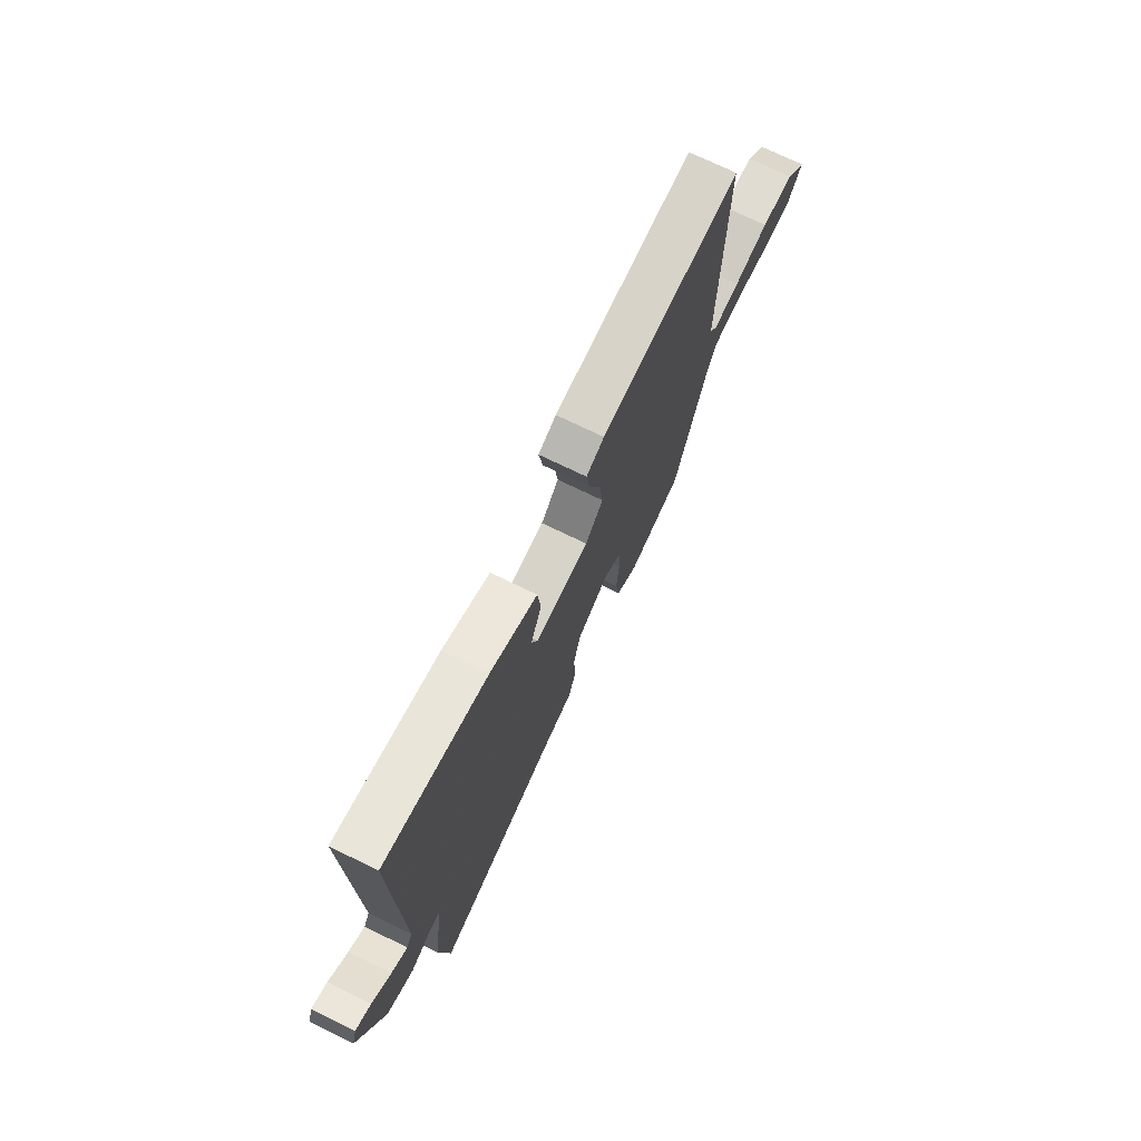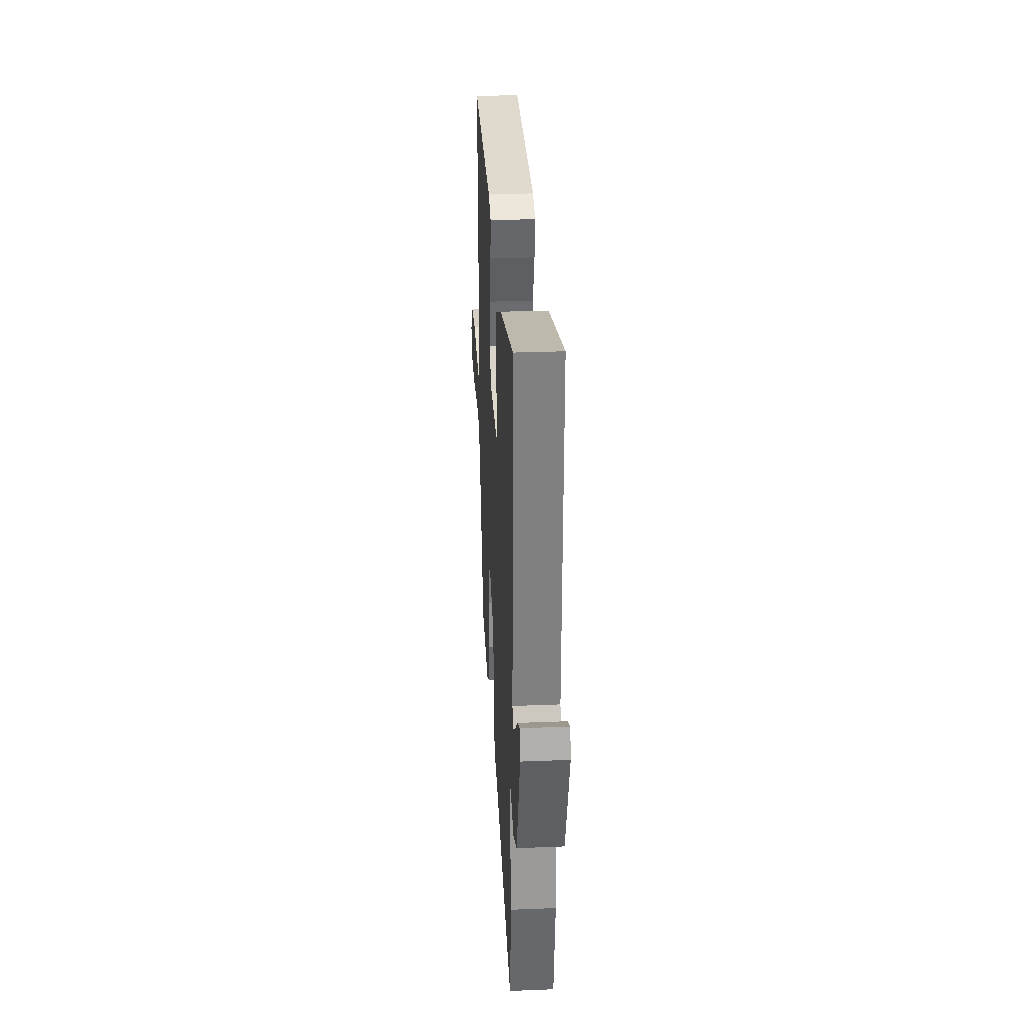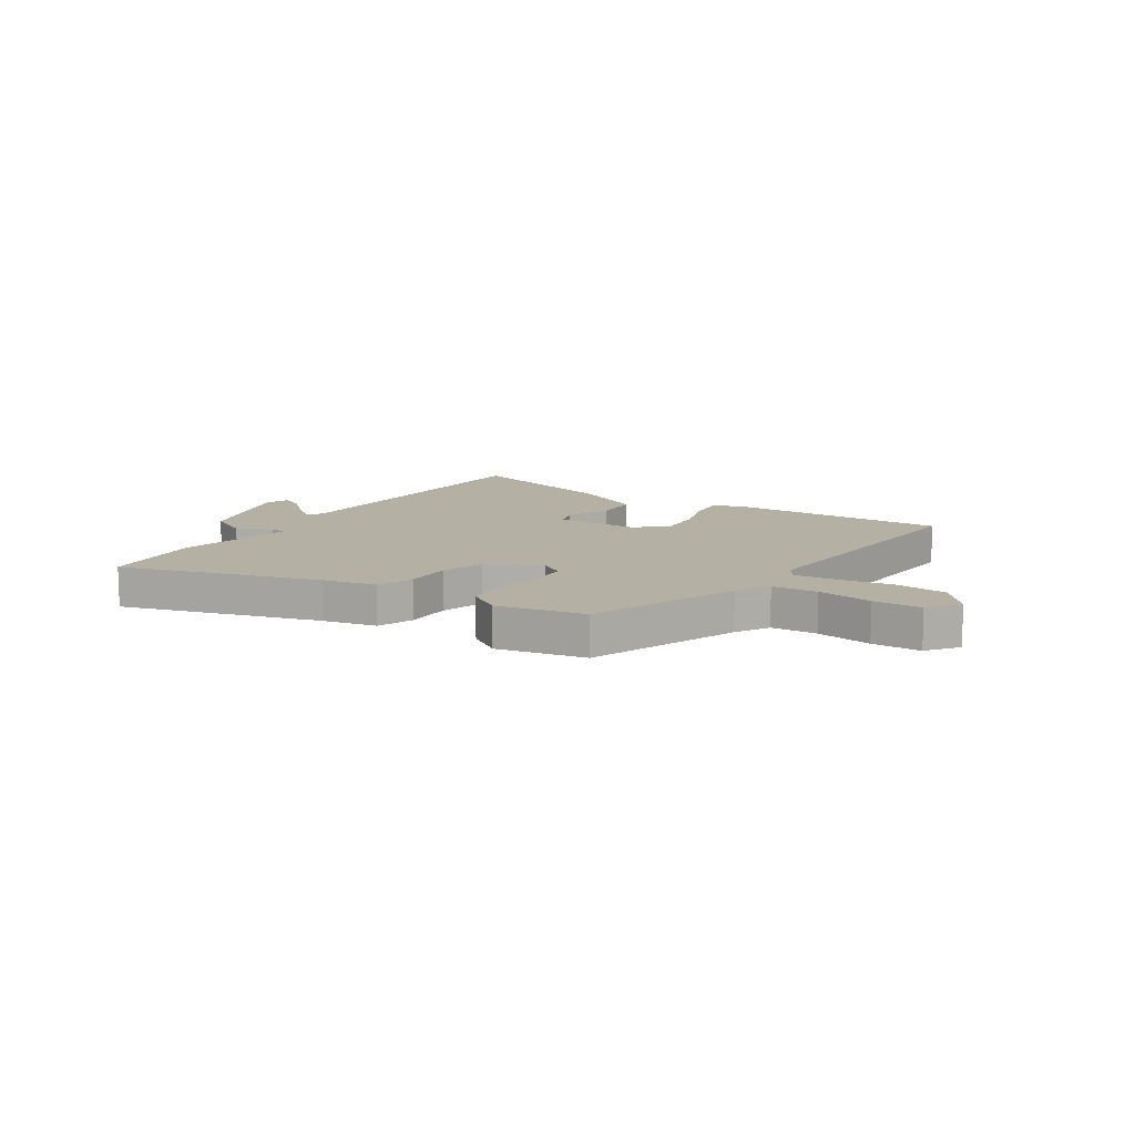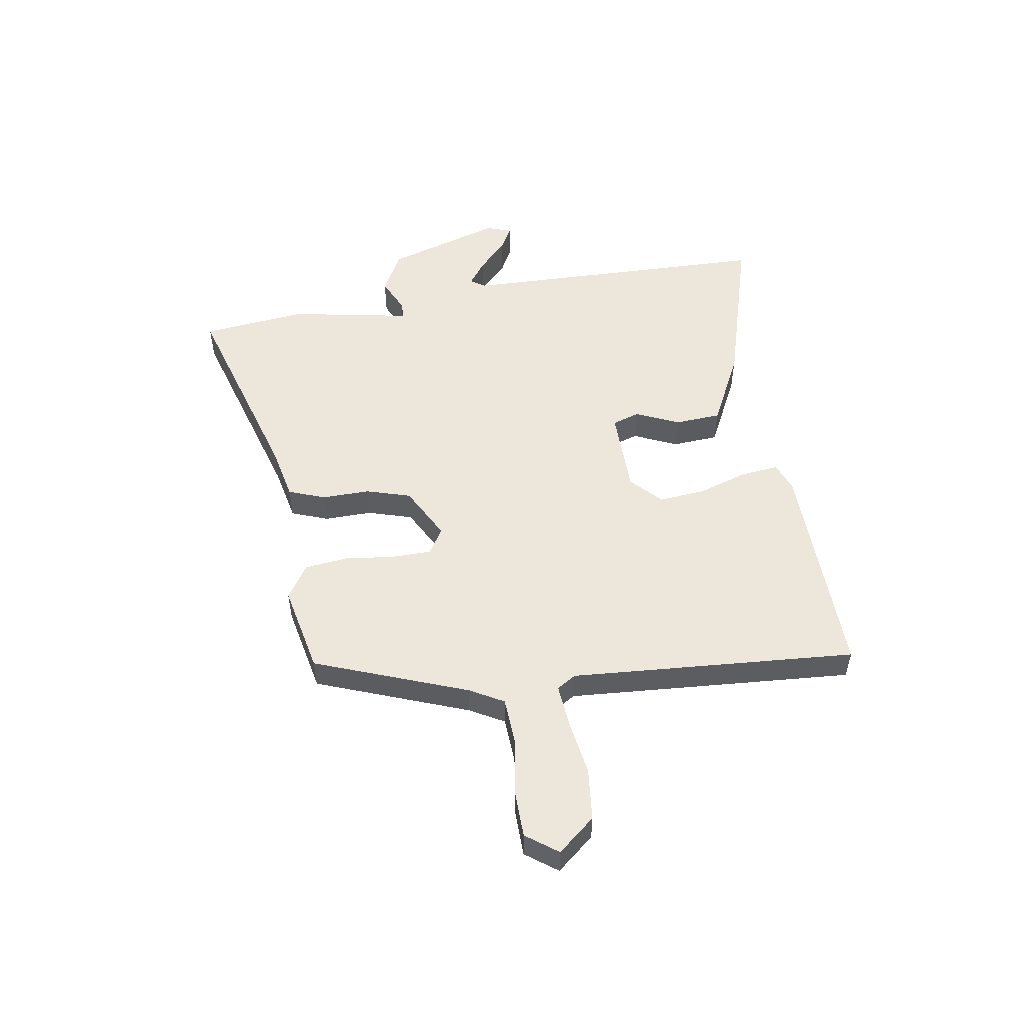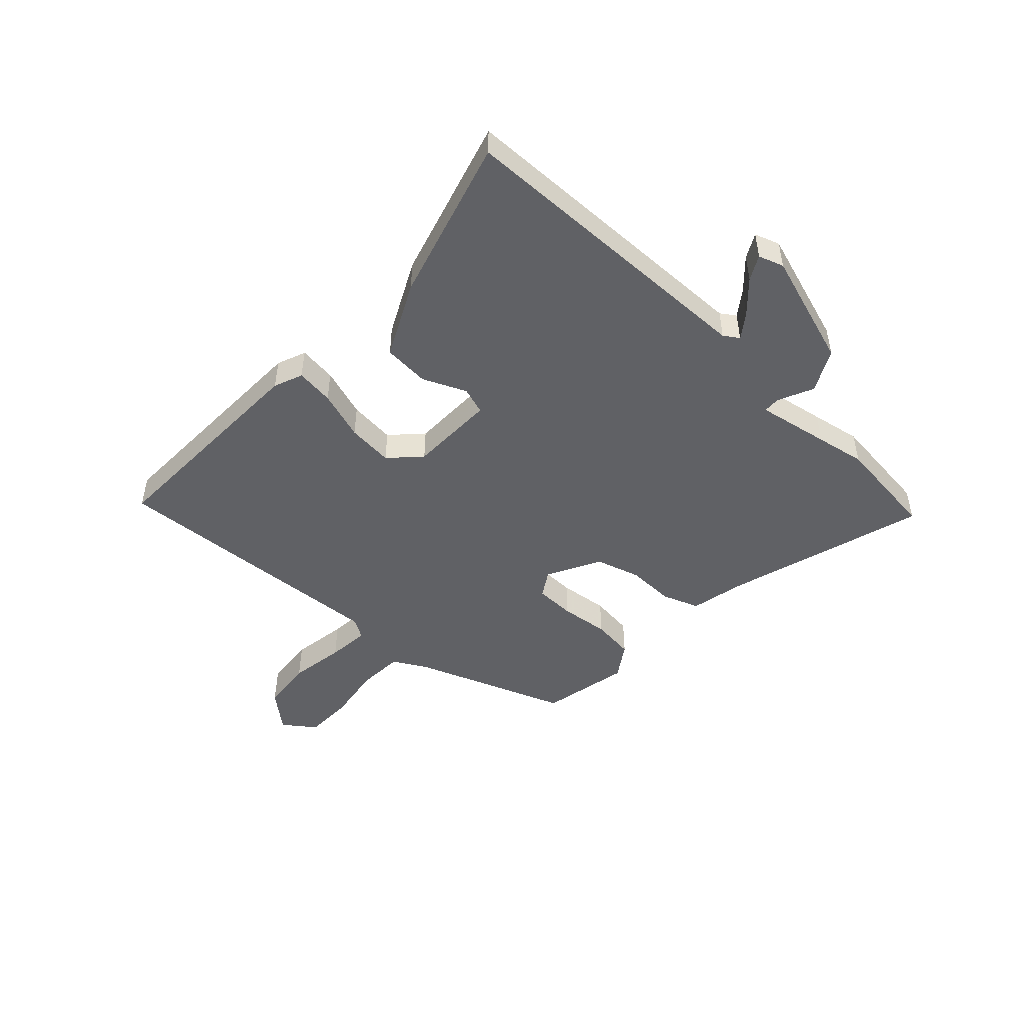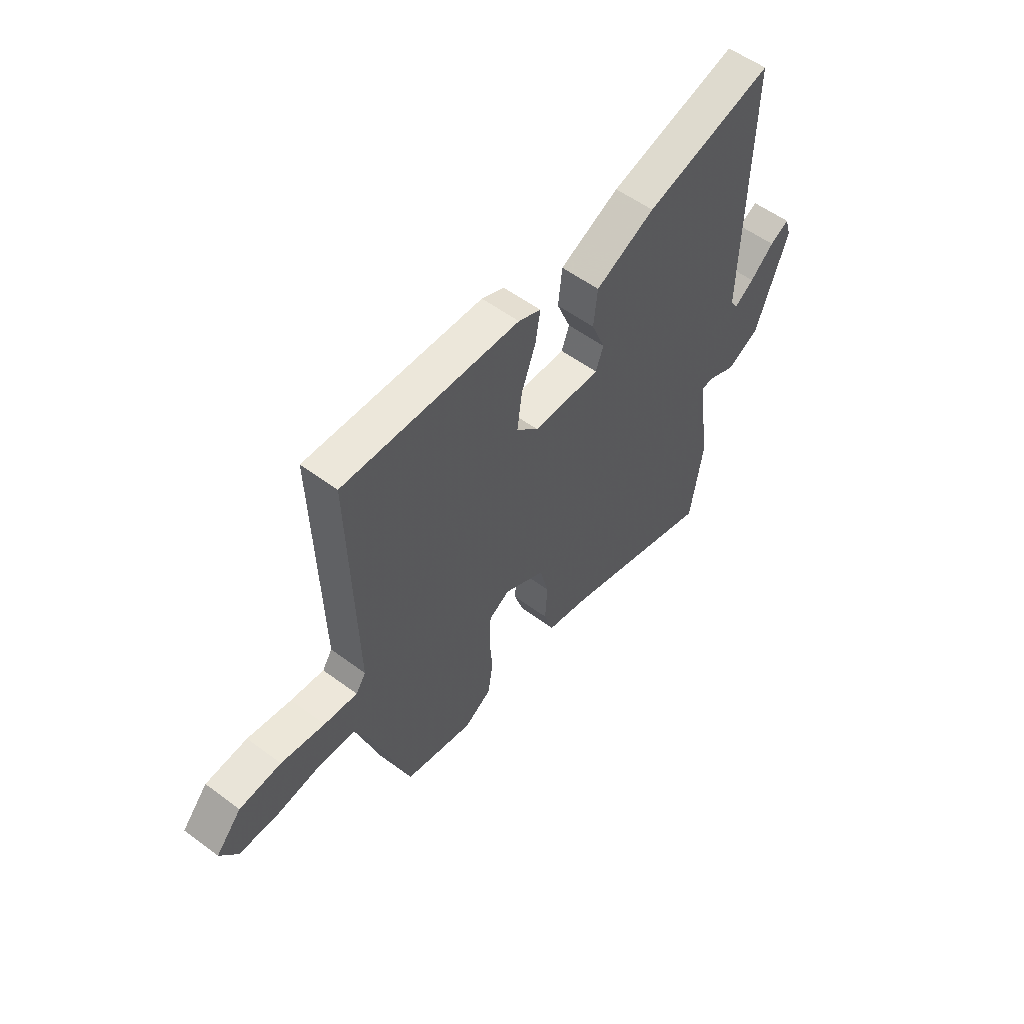
<metadata>
{"format":"obj","ext":"obj","renderer":"f3d","projection":"perspective","resolution":1024,"background":"white","views":[{"elev":72.9,"azim":115.9,"up":"+Z"},{"elev":29.1,"azim":86.6,"up":"+Z"},{"elev":11.6,"azim":-144.4,"up":"+Y"},{"elev":52.2,"azim":-96.8,"up":"+Y"},{"elev":-48.4,"azim":49.1,"up":"+Y"},{"elev":55.5,"azim":-52.0,"up":"+Z"}]}
</metadata>
<code>
v -0.491 0.07 0.532
v -0.083 0.07 0.507
v -0.031 0.07 0.484
v -0.042 0.07 0.415
v -0.075 0.07 0.326
v -0.086 0.07 0.242
v -0.034 0.07 0.188
v 0.123 0.07 0.18
v 0.141 0.07 0.229
v 0.109 0.07 0.309
v 0.118 0.07 0.393
v 0.256 0.07 0.455
v 0.556 0.07 0.529
v 0.545 0.07 -0.042
v 0.562 0.07 -0.07
v 0.608 0.07 -0.039
v 0.664 0.07 0.01
v 0.709 0.07 0.032
v 0.723 0.07 -0.014
v 0.648 0.07 -0.221
v 0.57 0.07 -0.258
v 0.507 0.07 -0.226
v 0.476 0.07 -0.226
v 0.495 0.07 -0.359
v 0.508 0.07 -0.449
v 0.479 0.07 -0.639
v 0.119 0.07 -0.516
v 0.021 0.07 -0.491
v -0.001 0.07 -0.423
v 0.004 0.07 -0.337
v -0.017 0.07 -0.255
v -0.112 0.07 -0.2
v -0.16 0.07 -0.227
v -0.164 0.07 -0.3
v -0.157 0.07 -0.389
v -0.169 0.07 -0.467
v -0.232 0.07 -0.505
v -0.392 0.07 -0.465
v -0.485 0.07 -0.185
v -0.517 0.07 -0.122
v -0.601 0.07 -0.114
v -0.704 0.07 -0.126
v -0.793 0.07 -0.121
v -0.833 0.07 -0.062
v -0.774 0.07 0.003
v -0.678 0.07 0.009
v -0.577 0.07 -0.011
v -0.5 0.07 -0.021
v -0.477 0.07 0.013
v -0.491 0 0.532
v -0.083 0 0.507
v -0.031 0 0.484
v -0.042 0 0.415
v -0.075 0 0.326
v -0.086 0 0.242
v -0.034 0 0.188
v 0.123 0 0.18
v 0.141 0 0.229
v 0.109 0 0.309
v 0.118 0 0.393
v 0.256 0 0.455
v 0.556 0 0.529
v 0.545 0 -0.042
v 0.562 0 -0.07
v 0.608 0 -0.039
v 0.664 0 0.01
v 0.709 0 0.032
v 0.723 0 -0.014
v 0.648 0 -0.221
v 0.57 0 -0.258
v 0.507 0 -0.226
v 0.476 0 -0.226
v 0.495 0 -0.359
v 0.508 0 -0.449
v 0.479 0 -0.639
v 0.119 0 -0.516
v 0.021 0 -0.491
v -0.001 0 -0.423
v 0.004 0 -0.337
v -0.017 0 -0.255
v -0.112 0 -0.2
v -0.16 0 -0.227
v -0.164 0 -0.3
v -0.157 0 -0.389
v -0.169 0 -0.467
v -0.232 0 -0.505
v -0.392 0 -0.465
v -0.485 0 -0.185
v -0.517 0 -0.122
v -0.601 0 -0.114
v -0.704 0 -0.126
v -0.793 0 -0.121
v -0.833 0 -0.062
v -0.774 0 0.003
v -0.678 0 0.009
v -0.577 0 -0.011
v -0.5 0 -0.021
v -0.477 0 0.013
f 45 46 47
f 44 45 47
f 43 44 47
f 42 43 47
f 41 42 47
f 40 41 47 48
f 39 40 48 49
f 38 39 49
f 37 38 49
f 36 37 49
f 35 36 49
f 34 35 49
f 27 28 29 30
f 27 30 31
f 26 27 31
f 25 26 31
f 24 25 31
f 23 24 31 32
f 20 21 22
f 19 20 22
f 18 19 22
f 17 18 22
f 16 17 22
f 15 16 22 23
f 14 15 23 32
f 12 13 14
f 11 12 14
f 10 11 14
f 9 10 14
f 8 9 14
f 7 8 14 32
f 3 4 5
f 2 3 5
f 1 2 5
f 49 1 5
f 49 5 6
f 33 34 49
f 32 33 49
f 7 32 49
f 6 7 49
f 96 95 94
f 96 94 93
f 96 93 92
f 96 92 91
f 96 91 90
f 97 96 90 89
f 98 97 89 88
f 98 88 87
f 98 87 86
f 98 86 85
f 98 85 84
f 98 84 83
f 79 78 77 76
f 80 79 76
f 80 76 75
f 80 75 74
f 80 74 73
f 81 80 73 72
f 71 70 69
f 71 69 68
f 71 68 67
f 71 67 66
f 71 66 65
f 72 71 65 64
f 81 72 64 63
f 63 62 61
f 63 61 60
f 63 60 59
f 63 59 58
f 63 58 57
f 81 63 57 56
f 54 53 52
f 54 52 51
f 54 51 50
f 54 50 98
f 55 54 98
f 98 83 82
f 98 82 81
f 98 81 56
f 98 56 55
f 1 50 51 2
f 2 51 52 3
f 3 52 53 4
f 4 53 54 5
f 5 54 55 6
f 6 55 56 7
f 7 56 57 8
f 8 57 58 9
f 9 58 59 10
f 10 59 60 11
f 11 60 61 12
f 12 61 62 13
f 13 62 63 14
f 14 63 64 15
f 15 64 65 16
f 16 65 66 17
f 17 66 67 18
f 18 67 68 19
f 19 68 69 20
f 20 69 70 21
f 21 70 71 22
f 22 71 72 23
f 23 72 73 24
f 24 73 74 25
f 25 74 75 26
f 26 75 76 27
f 27 76 77 28
f 28 77 78 29
f 29 78 79 30
f 30 79 80 31
f 31 80 81 32
f 32 81 82 33
f 33 82 83 34
f 34 83 84 35
f 35 84 85 36
f 36 85 86 37
f 37 86 87 38
f 38 87 88 39
f 39 88 89 40
f 40 89 90 41
f 41 90 91 42
f 42 91 92 43
f 43 92 93 44
f 44 93 94 45
f 45 94 95 46
f 46 95 96 47
f 47 96 97 48
f 48 97 98 49
f 49 98 50 1

</code>
